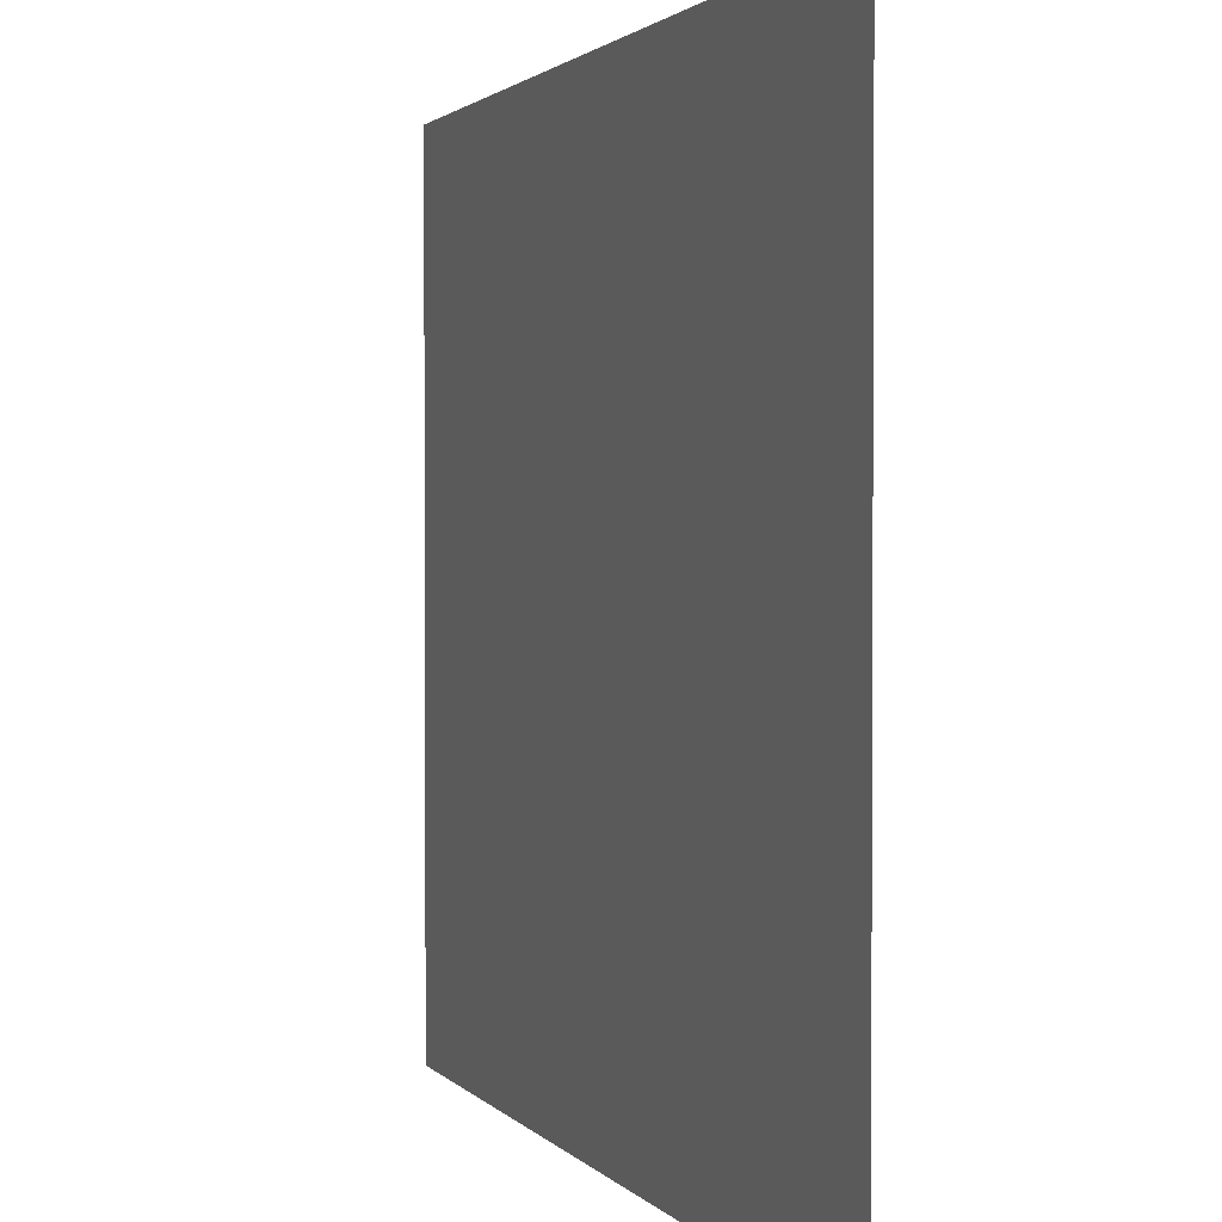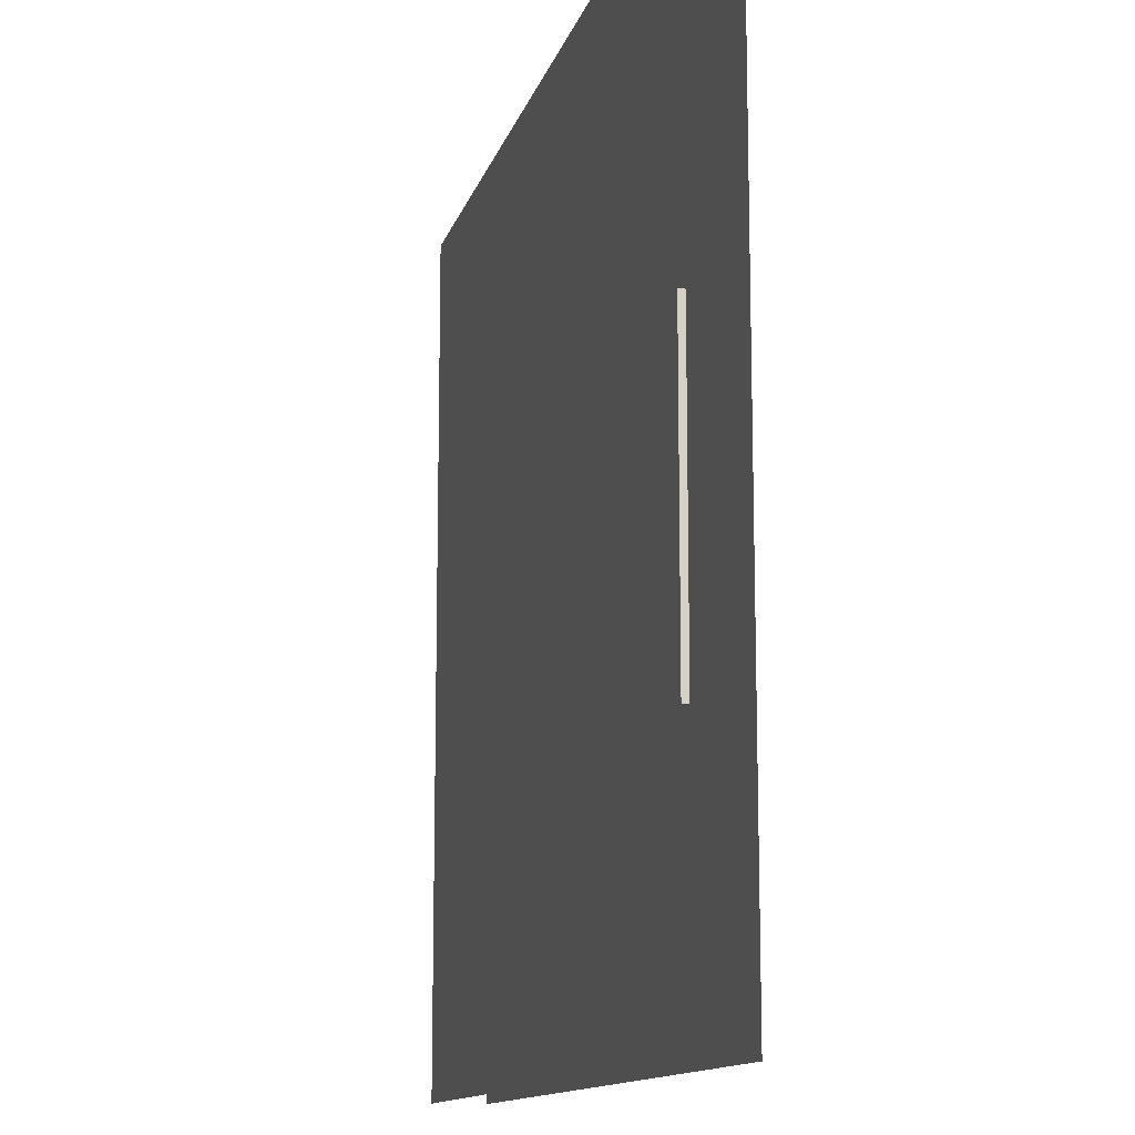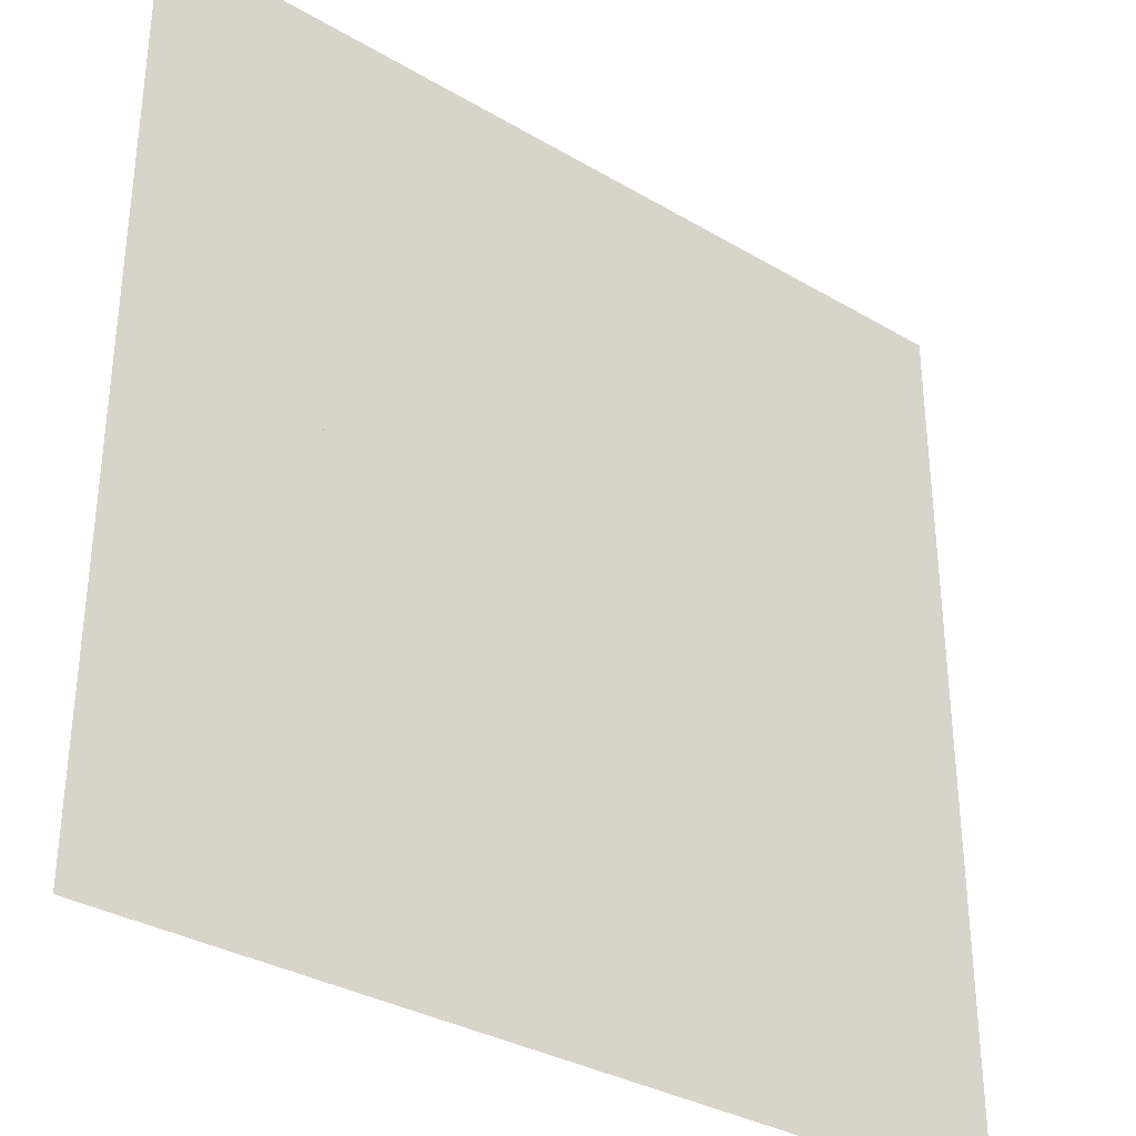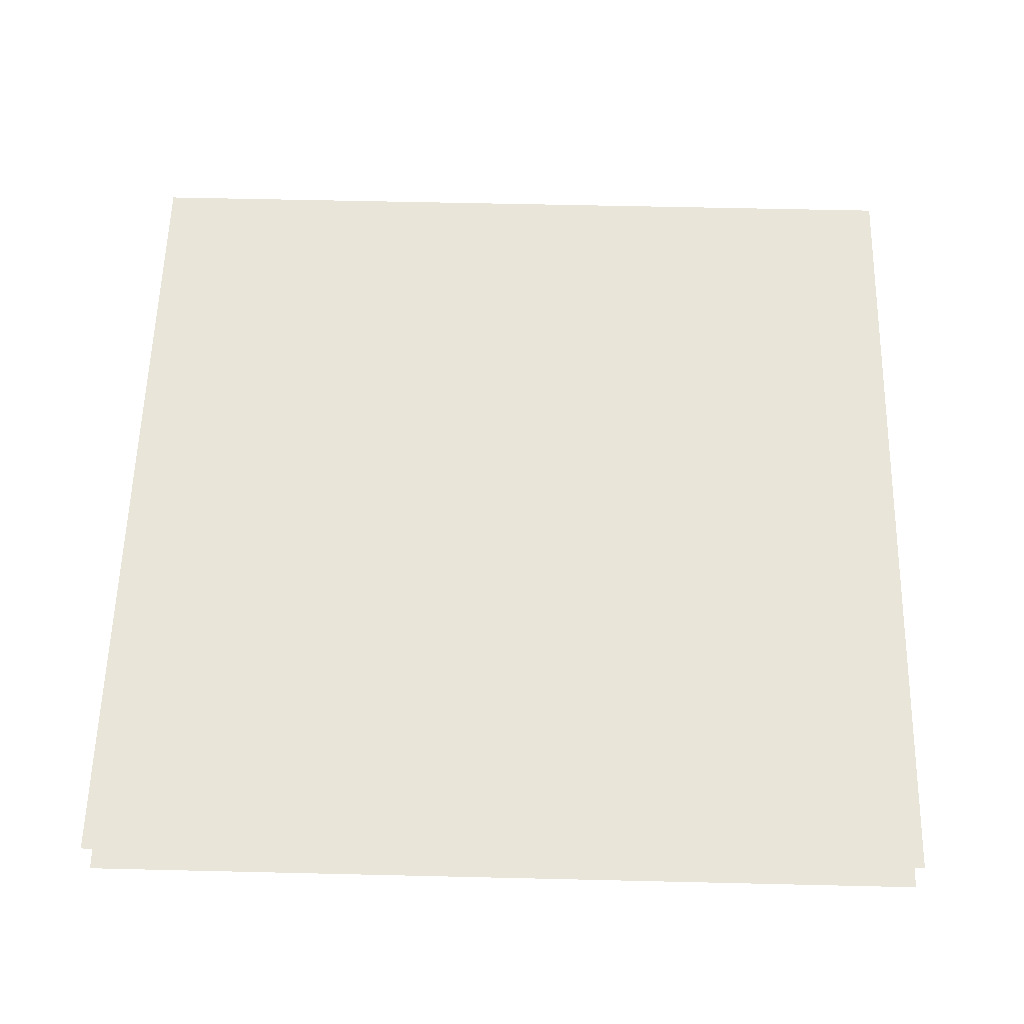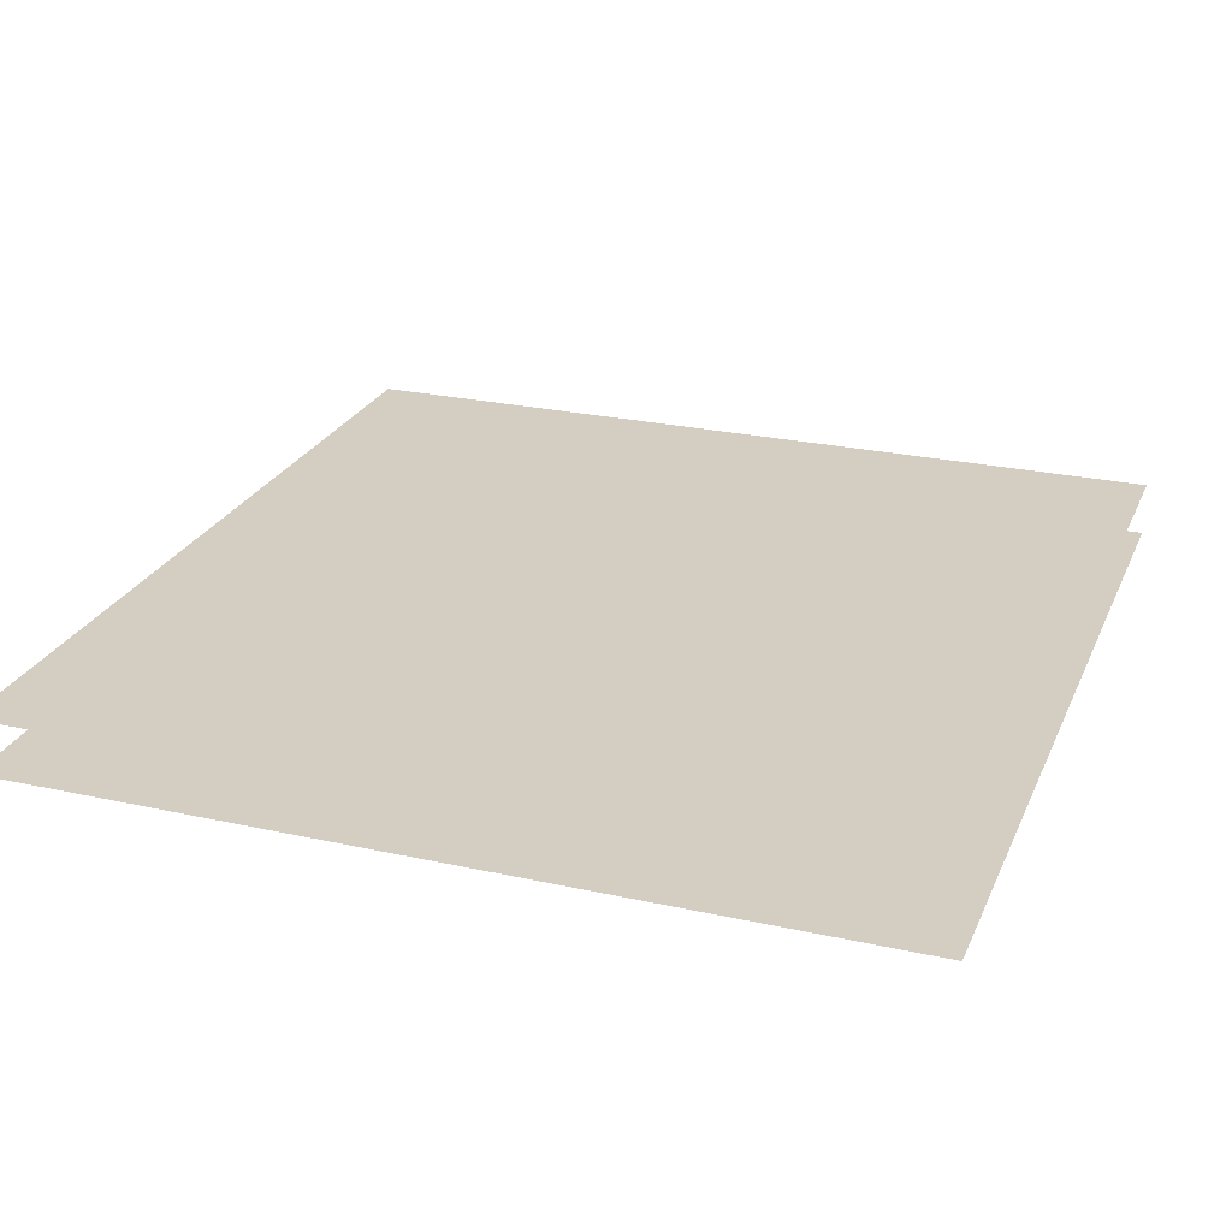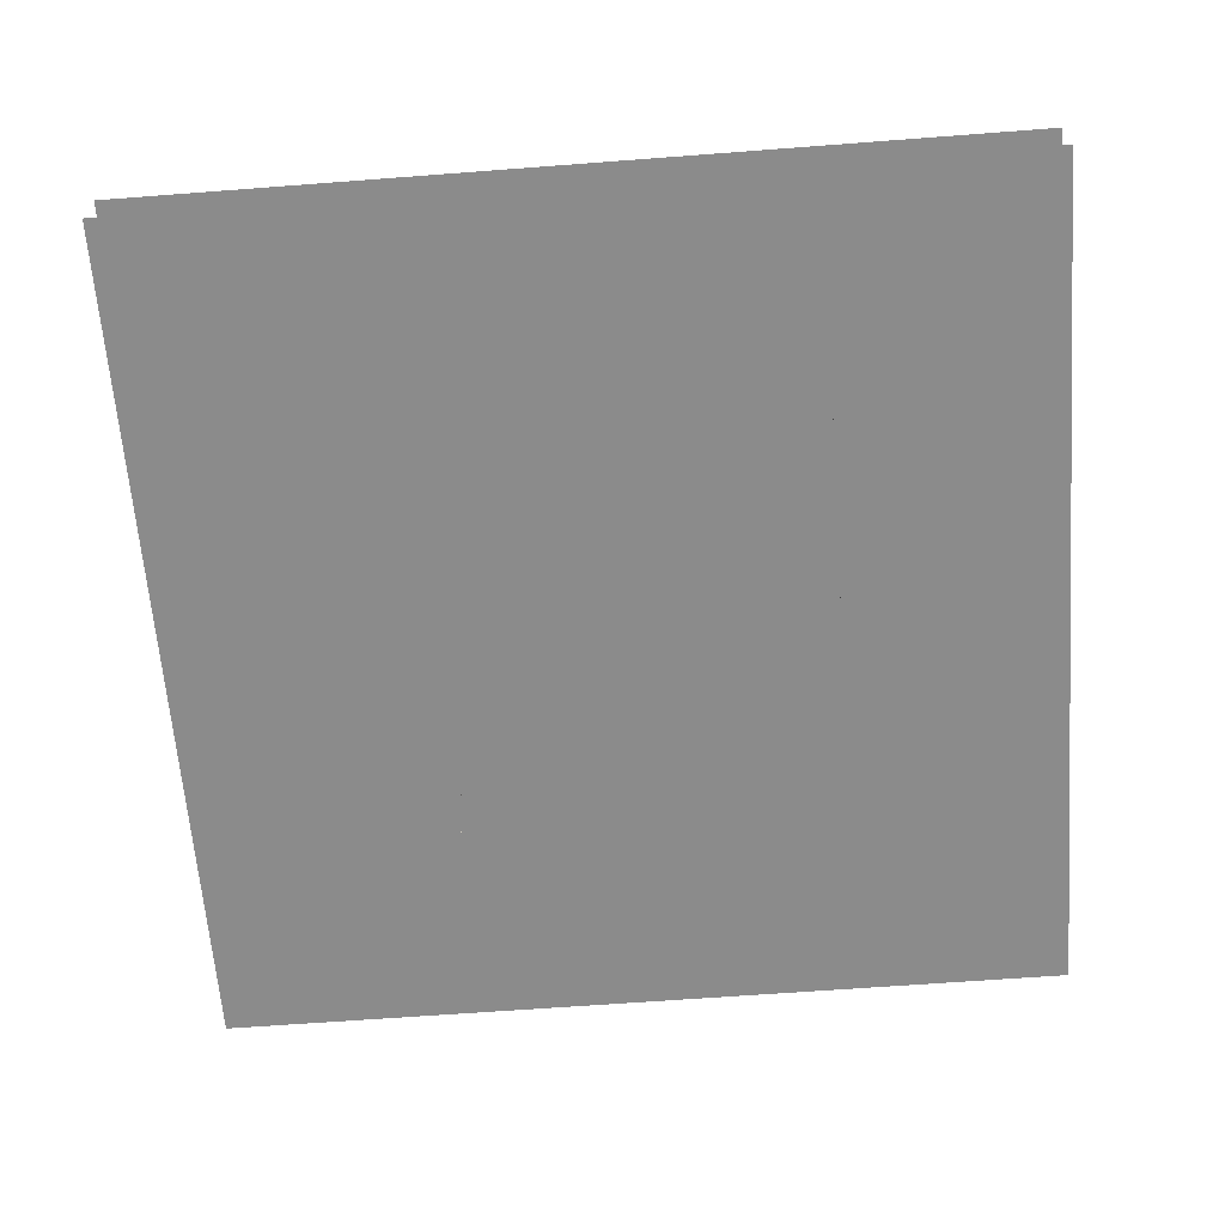
<metadata>
{"format":"obj","ext":"obj","renderer":"f3d","projection":"perspective","resolution":1024,"background":"white","views":[{"elev":1.8,"azim":70.3,"up":"+Y"},{"elev":-12.8,"azim":-103.9,"up":"+Y"},{"elev":-33.3,"azim":-38.9,"up":"+Y"},{"elev":58.5,"azim":91.4,"up":"+Z"},{"elev":25.3,"azim":-160.3,"up":"+Z"},{"elev":-63.8,"azim":94.4,"up":"+Z"}]}
</metadata>
<code>
v 1 1 0.4688
v 1 0 0.4688
v 0 0 0.4688
v 0 1 0.4688
v 0 1 0.5312
v 0 0 0.5312
v 1 0 0.5312
v 1 1 0.5312
v 0.3125 0.8125 0.4688
v 0.3125 0.8125 0.5312
v 0.6875 0.8125 0.5312
v 0.6875 0.8125 0.4688
v 0.3125 0.75 0.4688
v 0.3125 0.75 0.5312
v 0.6875 0.75 0.5312
v 0.6875 0.75 0.4688
v 0.25 0.75 0.4688
v 0.25 0.75 0.5312
v 0.75 0.75 0.5312
v 0.75 0.75 0.4688
v 0.25 0.25 0.4688
v 0.25 0.25 0.5312
v 0.75 0.25 0.5312
v 0.75 0.25 0.4688
v 0.1875 0.6875 0.4688
v 0.1875 0.6875 0.5312
v 0.8125 0.6875 0.5312
v 0.8125 0.6875 0.4688
v 0.1875 0.3125 0.4688
v 0.1875 0.3125 0.5312
v 0.8125 0.3125 0.5312
v 0.8125 0.3125 0.4688
v 0.375 0.3125 0.5312
v 0.375 0.25 0.5312
v 0.375 0.25 0.4688
v 0.375 0.3125 0.4688
v 0.625 0.3125 0.4688
v 0.625 0.25 0.4688
v 0.625 0.25 0.5312
v 0.625 0.3125 0.5312
f 1 2 3 4
f 5 6 7 8
f 9 10 11 12
f 9 13 14 10
f 11 15 16 12
f 17 18 19 20
f 17 21 22 18
f 19 23 24 20
f 25 26 27 28
f 25 29 30 26
f 27 31 32 28
f 30 29 32 31
f 22 21 24 23
f 33 34 35 36
f 37 38 39 40

</code>
